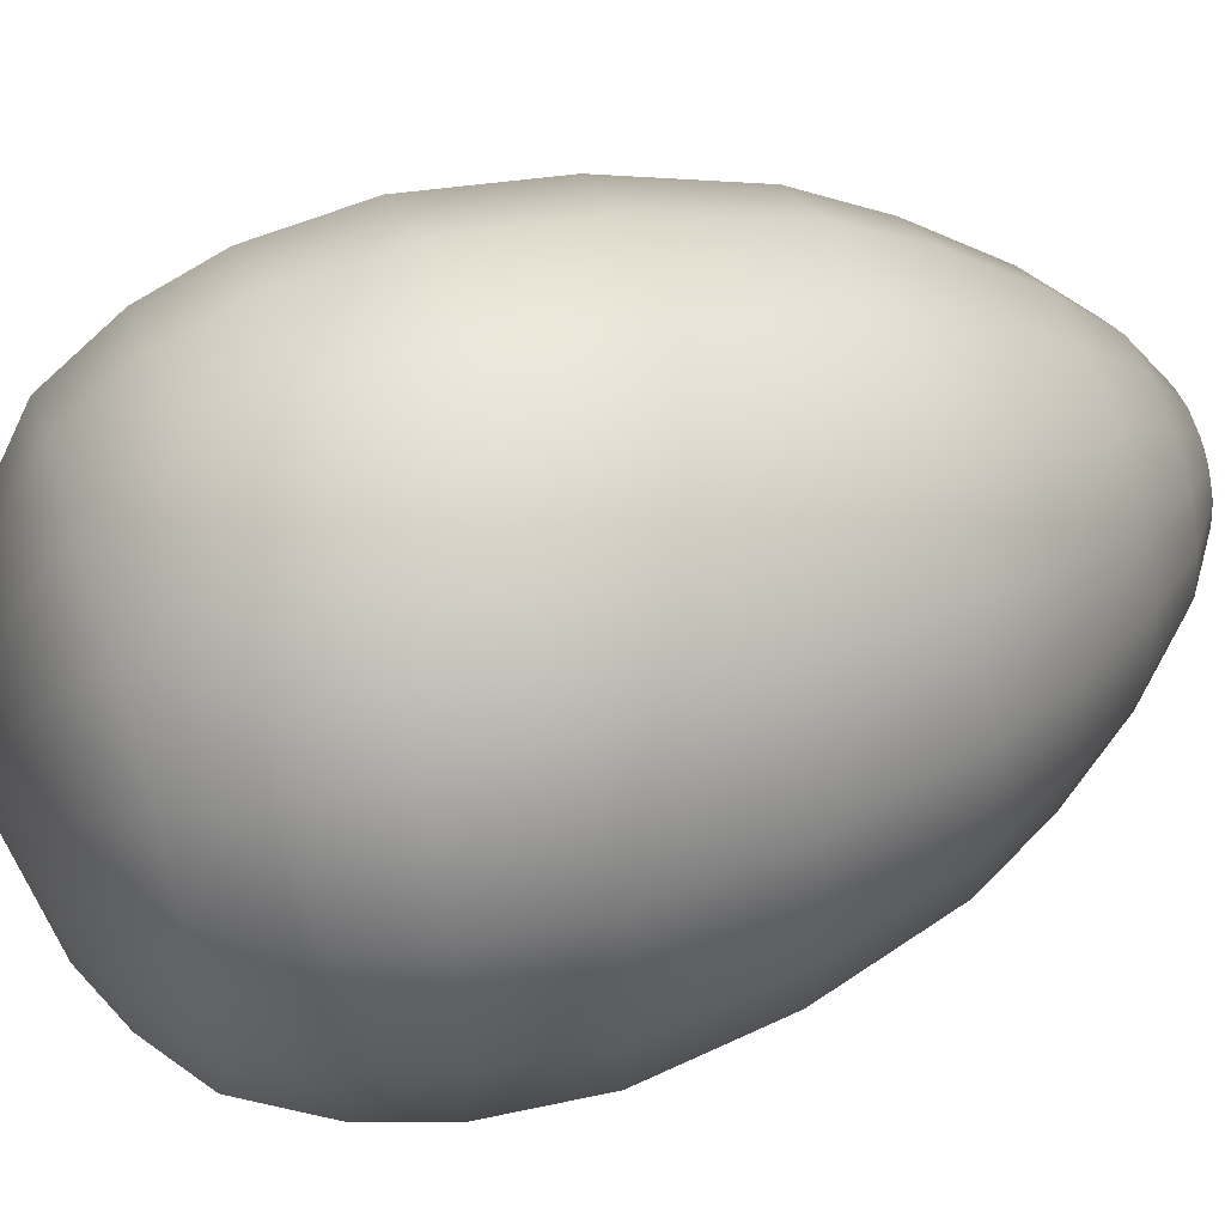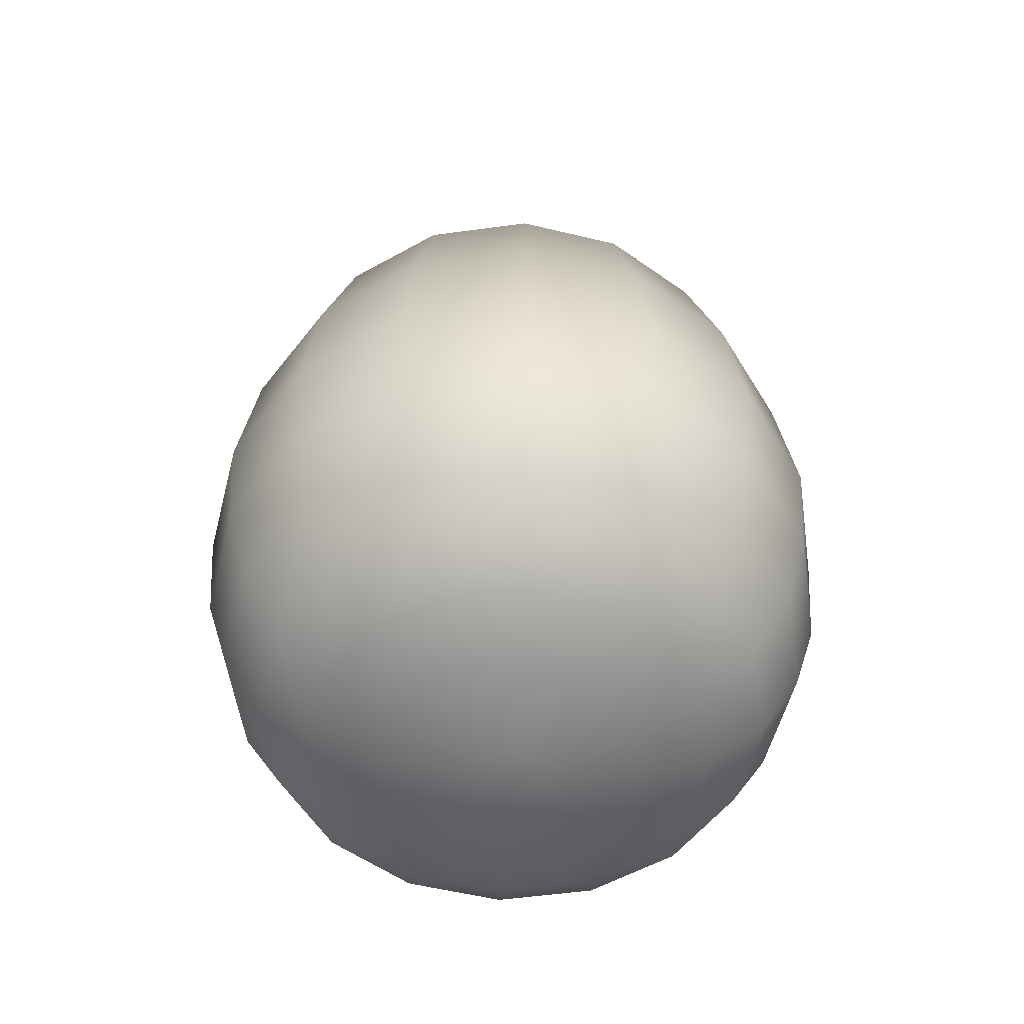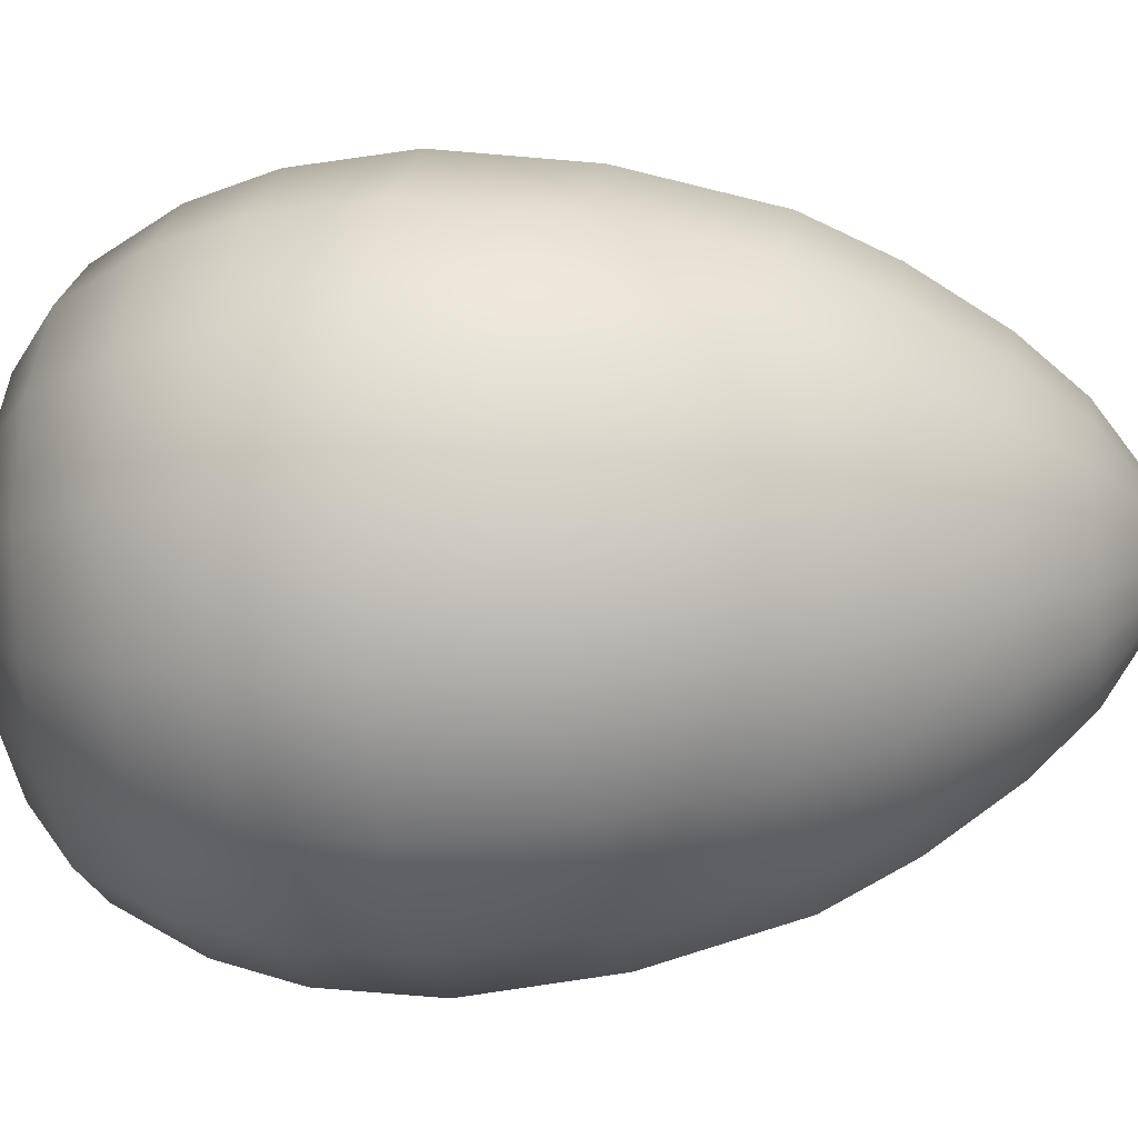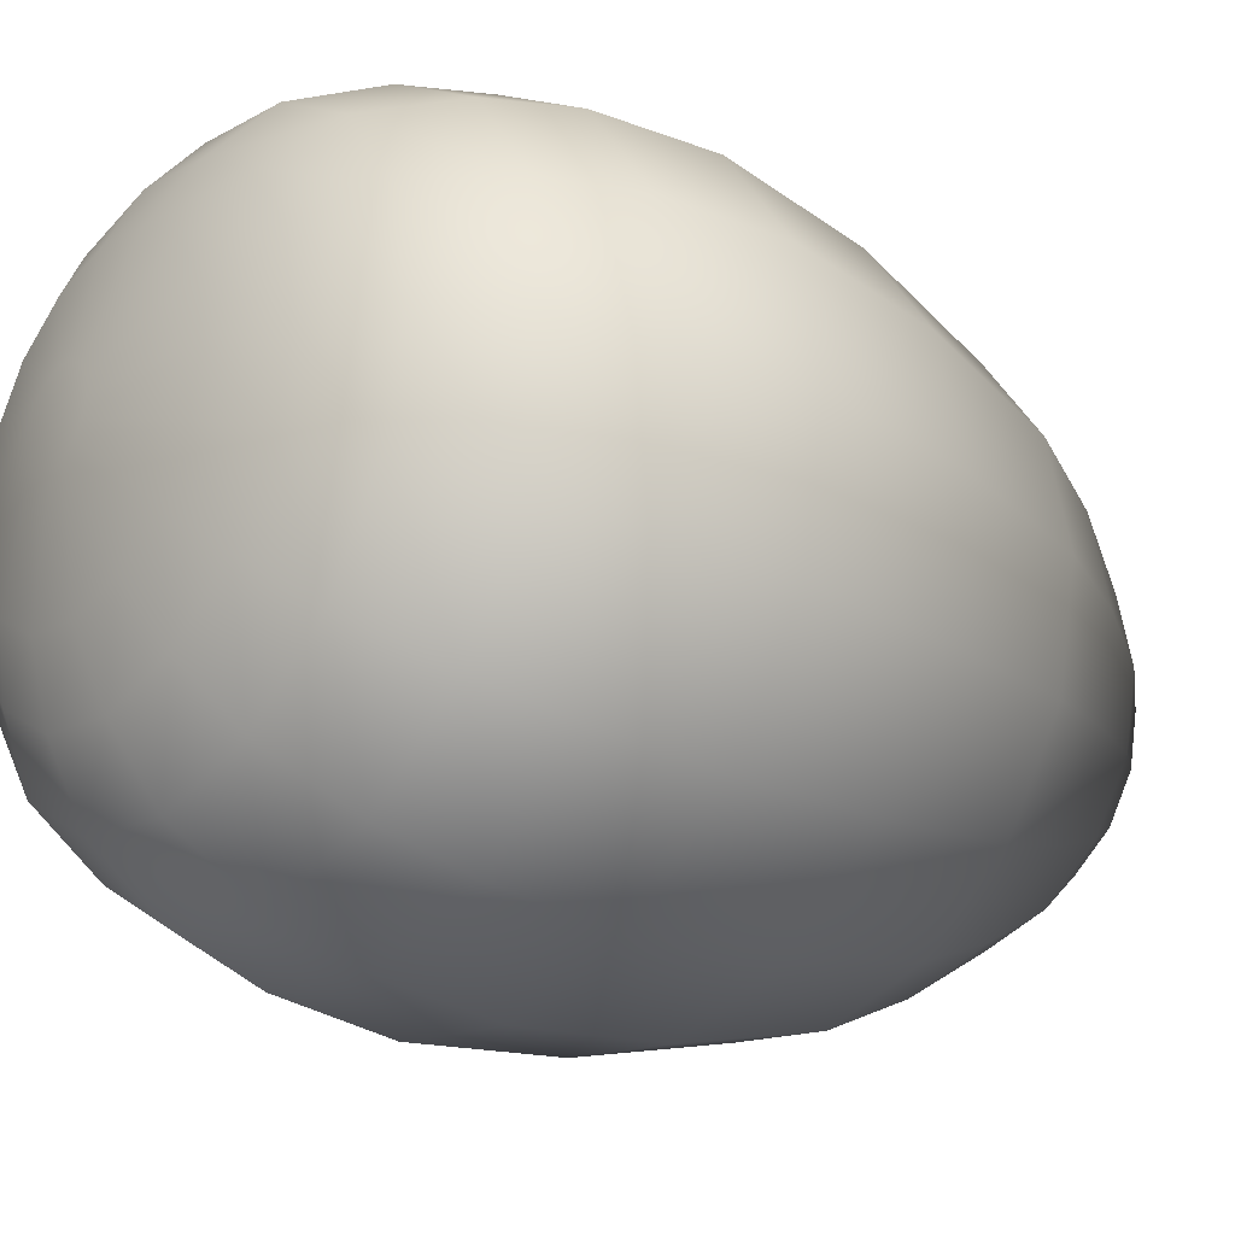
<metadata>
{"format":"obj","ext":"obj","renderer":"f3d","projection":"perspective","resolution":1024,"background":"white","views":[{"elev":55.6,"azim":71.9,"up":"+Z"},{"elev":-54.9,"azim":41.9,"up":"+Y"},{"elev":-10.4,"azim":99.6,"up":"+Z"},{"elev":-26.9,"azim":51.9,"up":"+Z"}]}
</metadata>
<code>
g Colections_Easter_Eggs_3_6
v 0 0.4946 -0.01267
v -0.00896 0.4946 -0.008961
v -0.004852 0.4946 -0.01171
v 0.004852 0.4946 -0.01171
v -0.01267 0.4946 2.168e-08
v -0.01171 0.4946 -0.004852
v -0.00896 0.4946 0.008961
v -0.01171 0.4946 0.004852
v 0 0.4946 0.01267
v -0.004852 0.4946 0.01171
v 0.00896 0.4946 0.008961
v 0.004852 0.4946 0.01171
v 0.01267 0.4946 2.168e-08
v 0.01171 0.4946 0.004852
v 0.00896 0.4946 -0.008961
v 0.01171 0.4946 -0.004852
v -0.04889 0.4342 -0.118
v 0 0.3752 -0.184
v 0 0.4342 -0.1278
v -0.07042 0.3752 -0.17
v -0.09034 0.4342 -0.09034
v -0.1301 0.3752 -0.1301
v -0.118 0.4342 -0.04889
v -0.17 0.3752 -0.07042
v -0.1278 0.4342 1.904e-08
v -0.184 0.3752 1.646e-08
v 0.07042 0.3752 -0.17
v 0.04889 0.4342 -0.118
v 0.1301 0.3752 -0.1301
v 0.09034 0.4342 -0.09034
v 0.17 0.3752 -0.07042
v 0.118 0.4342 -0.04889
v 0.184 0.3752 1.646e-08
v 0.1278 0.4342 1.904e-08
v -0.1729 0.2893 -0.1729
v -0.09359 0.2893 -0.2259
v -0.2259 0.2893 -0.09359
v -0.2446 0.2893 1.27e-08
v 0.2259 0.2893 -0.09359
v 0.2446 0.2893 1.27e-08
v 0.1729 0.2893 -0.1729
v 0.09359 0.2893 -0.2259
v 0 0.2893 -0.2446
v 0.06293 0.4745 -0.02607
v 0.06812 0.4745 2.08e-08
v 0.01171 0.4946 -0.004852
v 0.01267 0.4946 2.168e-08
v 0.00896 0.4946 -0.008961
v 0.04817 0.4745 -0.04817
v 0.004852 0.4946 -0.01171
v 0.02607 0.4745 -0.06293
v 0 0.4745 -0.06812
v 0 0.4946 -0.01267
v -0.004852 0.4946 -0.01171
v -0.02607 0.4745 -0.06293
v -0.00896 0.4946 -0.008961
v -0.04817 0.4745 -0.04817
v -0.01171 0.4946 -0.004852
v -0.06293 0.4745 -0.02607
v -0.01267 0.4946 2.168e-08
v -0.06812 0.4745 2.08e-08
v -0.118 0.4342 0.04889
v -0.184 0.3752 1.646e-08
v -0.1278 0.4342 1.904e-08
v -0.17 0.3752 0.07042
v -0.09034 0.4342 0.09034
v -0.1301 0.3752 0.1301
v -0.04889 0.4342 0.118
v -0.07042 0.3752 0.17
v 0 0.4342 0.1278
v 0 0.3752 0.184
v 0.04889 0.4342 0.118
v 0.07042 0.3752 0.17
v 0.09034 0.4342 0.09034
v 0.1301 0.3752 0.1301
v 0.118 0.4342 0.04889
v 0.17 0.3752 0.07042
v 0.1278 0.4342 1.904e-08
v 0.184 0.3752 1.646e-08
v -0.1729 0.2893 0.1729
v -0.2259 0.2893 0.09359
v -0.09359 0.2893 0.2259
v 0 0.2893 0.2446
v 0.09359 0.2893 0.2259
v 0.1729 0.2893 0.1729
v 0.2259 0.2893 0.09359
v 0.2446 0.2893 1.27e-08
v 0.04817 0.4745 0.04817
v 0.06293 0.4745 0.02607
v 0.01171 0.4946 0.004852
v 0.00896 0.4946 0.008961
v 0.02607 0.4745 0.06293
v 0.004852 0.4946 0.01171
v 0 0.4745 0.06812
v 0 0.4946 0.01267
v -0.02607 0.4745 0.06293
v -0.004852 0.4946 0.01171
v -0.04817 0.4745 0.04817
v -0.00896 0.4946 0.008961
v -0.06293 0.4745 0.02607
v -0.01171 0.4946 0.004852
v -0.06812 0.4745 2.08e-08
v -0.01267 0.4946 2.168e-08
v 0.01267 0.4946 2.168e-08
v 0.06812 0.4745 2.08e-08
v -0.2446 0.2893 1.27e-08
v -0.2683 0.2033 0.1111
v -0.2904 0.2033 8.946e-09
v -0.3095 0.05244 0.1282
v -0.335 0.05244 2.353e-09
v -0.2369 0.05244 0.2369
v -0.2053 0.2033 0.2053
v -0.1282 0.05244 0.3095
v -0.1111 0.2033 0.2683
v 0 0.05244 0.335
v 0 0.2033 0.2904
v 0.1282 0.05244 0.3095
v 0.1111 0.2033 0.2683
v 0.2369 0.05244 0.2369
v 0.2053 0.2033 0.2053
v 0.3095 0.05244 0.1282
v 0.2683 0.2033 0.1111
v 0.335 0.05244 2.353e-09
v 0.2904 0.2033 8.946e-09
v -0.3281 -0.0984 0.1359
v -0.2511 -0.0984 0.2511
v -0.3187 -0.2184 0.132
v -0.345 -0.2184 -9.486e-09
v -0.3552 -0.0984 -4.241e-09
v -0.2439 -0.2184 0.2439
v -0.1359 -0.0984 0.3281
v -0.132 -0.2184 0.3187
v 0 -0.0984 0.3552
v 0 -0.2184 0.345
v 0.1359 -0.0984 0.3281
v 0.132 -0.2184 0.3187
v 0.2511 -0.0984 0.2511
v 0.2439 -0.2184 0.2439
v 0.3281 -0.0984 0.1359
v 0.3187 -0.2184 0.132
v 0.3552 -0.0984 -4.241e-09
v 0.345 -0.2184 -9.486e-09
v 0 -0.3045 0.3201
v -0.1225 -0.3045 0.2958
v -0.1046 -0.3901 0.2525
v -0.1933 -0.3901 0.1933
v -0.2264 -0.3045 0.2264
v -0.2525 -0.3901 0.1046
v -0.2958 -0.3045 0.1225
v -0.2733 -0.3901 -1.699e-08
v -0.3201 -0.3045 -1.325e-08
v 0 -0.3901 0.2733
v 0.1225 -0.3045 0.2958
v 0.1046 -0.3901 0.2525
v 0.2264 -0.3045 0.2264
v 0.1933 -0.3901 0.1933
v 0.2958 -0.3045 0.1225
v 0.2525 -0.3901 0.1046
v 0.3201 -0.3045 -1.325e-08
v 0.2733 -0.3901 -1.699e-08
v -0.2121 -0.4384 -1.91e-08
v -0.1959 -0.4384 0.08116
v -0.15 -0.4384 0.15
v -0.08116 -0.4384 0.1959
v 0 -0.4384 0.2121
v 0.08116 -0.4384 0.1959
v 0.15 -0.4384 0.15
v 0.1959 -0.4384 0.08116
v 0.2121 -0.4384 -1.91e-08
v -0.1496 -0.4694 -2.046e-08
v -0.1382 -0.4694 0.05724
v -0.03881 -0.4946 0.01608
v -0.04201 -0.4946 -2.156e-08
v -0.02971 -0.4946 0.02971
v -0.1058 -0.4694 0.1058
v -0.01608 -0.4946 0.03881
v -0.05724 -0.4694 0.1382
v 0 -0.4946 0.04201
v 0 -0.4694 0.1496
v 0.01608 -0.4946 0.03881
v 0.05724 -0.4694 0.1382
v 0.02971 -0.4946 0.02971
v 0.1058 -0.4694 0.1058
v 0.03881 -0.4946 0.01608
v 0.1382 -0.4694 0.05724
v 0.04201 -0.4946 -2.156e-08
v 0.1496 -0.4694 -2.046e-08
v -0.1282 0.05244 -0.3095
v 0 0.2033 -0.2904
v -0.1111 0.2033 -0.2683
v 0 0.05244 -0.335
v -0.2369 0.05244 -0.2369
v -0.2053 0.2033 -0.2053
v -0.3095 0.05244 -0.1282
v -0.2683 0.2033 -0.1111
v -0.335 0.05244 2.353e-09
v -0.2904 0.2033 8.946e-09
v 0.1111 0.2033 -0.2683
v 0.1282 0.05244 -0.3095
v 0.2053 0.2033 -0.2053
v 0.2369 0.05244 -0.2369
v 0.2683 0.2033 -0.1111
v 0.3095 0.05244 -0.1282
v 0.2904 0.2033 8.946e-09
v 0.335 0.05244 2.353e-09
v -0.3281 -0.0984 -0.1359
v -0.2511 -0.0984 -0.2511
v -0.2439 -0.2184 -0.2439
v -0.132 -0.2184 -0.3187
v -0.1359 -0.0984 -0.3281
v 0 -0.2184 -0.345
v 0 -0.0984 -0.3552
v -0.3187 -0.2184 -0.132
v -0.3552 -0.0984 -4.241e-09
v -0.345 -0.2184 -9.486e-09
v 0.132 -0.2184 -0.3187
v 0.1359 -0.0984 -0.3281
v 0.2439 -0.2184 -0.2439
v 0.2511 -0.0984 -0.2511
v 0.3187 -0.2184 -0.132
v 0.3281 -0.0984 -0.1359
v 0.345 -0.2184 -9.486e-09
v 0.3552 -0.0984 -4.241e-09
v 0.3201 -0.3045 -1.325e-08
v 0.2958 -0.3045 -0.1225
v 0.2733 -0.3901 -1.699e-08
v 0.2525 -0.3901 -0.1046
v 0.2264 -0.3045 -0.2264
v 0.1933 -0.3901 -0.1933
v 0.1225 -0.3045 -0.2958
v 0.1046 -0.3901 -0.2525
v 0 -0.3045 -0.3201
v 0 -0.3901 -0.2733
v -0.1225 -0.3045 -0.2958
v -0.1046 -0.3901 -0.2525
v -0.2264 -0.3045 -0.2264
v -0.1933 -0.3901 -0.1933
v -0.2958 -0.3045 -0.1225
v -0.2525 -0.3901 -0.1046
v -0.3201 -0.3045 -1.325e-08
v -0.2733 -0.3901 -1.699e-08
v 0 -0.4384 -0.2121
v -0.08116 -0.4384 -0.1959
v -0.15 -0.4384 -0.15
v -0.1959 -0.4384 -0.08116
v -0.2121 -0.4384 -1.91e-08
v 0.08116 -0.4384 -0.1959
v 0.15 -0.4384 -0.15
v 0.1959 -0.4384 -0.08116
v 0.2121 -0.4384 -1.91e-08
v 0 -0.4694 -0.1496
v -0.05724 -0.4694 -0.1382
v 0 -0.4946 -0.04201
v -0.01608 -0.4946 -0.03881
v -0.02971 -0.4946 -0.0297
v -0.1058 -0.4694 -0.1058
v -0.03881 -0.4946 -0.01608
v -0.1382 -0.4694 -0.05724
v -0.04201 -0.4946 -2.156e-08
v -0.1496 -0.4694 -2.046e-08
v 0.01608 -0.4946 -0.03881
v 0.05724 -0.4694 -0.1382
v 0.1058 -0.4694 -0.1058
v 0.02971 -0.4946 -0.0297
v 0.1382 -0.4694 -0.05724
v 0.03881 -0.4946 -0.01608
v 0.1496 -0.4694 -2.046e-08
v 0.04201 -0.4946 -2.156e-08
v 0.01608 -0.4946 -0.03881
v 0.03881 -0.4946 -0.01608
v 0.02971 -0.4946 -0.0297
v 0 -0.4946 -0.04201
v 0.03881 -0.4946 0.01608
v 0.04201 -0.4946 -2.156e-08
v 0.01608 -0.4946 0.03881
v 0.02971 -0.4946 0.02971
v -0.01608 -0.4946 0.03881
v 0 -0.4946 0.04201
v -0.03881 -0.4946 0.01608
v -0.02971 -0.4946 0.02971
v -0.03881 -0.4946 -0.01608
v -0.04201 -0.4946 -2.156e-08
v -0.01608 -0.4946 -0.03881
v -0.02971 -0.4946 -0.0297
g Colections_Easter_Eggs_3_6_0
f 3 2 1
f 4 1 2
f 4 2 5
f 6 5 2
f 4 5 7
f 8 7 5
f 4 7 9
f 10 9 7
f 4 9 11
f 12 11 9
f 4 11 13
f 14 13 11
f 4 13 15
f 16 15 13
f 19 18 17
f 20 17 18
f 17 20 21
f 22 21 20
f 21 22 23
f 24 23 22
f 23 24 25
f 26 25 24
f 18 19 27
f 28 27 19
f 27 28 29
f 30 29 28
f 29 30 31
f 32 31 30
f 31 32 33
f 34 33 32
f 22 20 35
f 36 35 20
f 24 22 37
f 35 37 22
f 26 24 38
f 37 38 24
f 31 33 39
f 40 39 33
f 29 31 41
f 39 41 31
f 27 29 42
f 41 42 29
f 42 43 27
f 43 36 18
f 20 18 36
f 18 27 43
f 32 44 34
f 45 34 44
f 44 46 45
f 47 45 46
f 46 44 48
f 49 48 44
f 48 49 50
f 51 50 49
f 51 52 50
f 53 50 52
f 53 52 54
f 55 54 52
f 54 55 56
f 57 56 55
f 56 57 58
f 59 58 57
f 58 59 60
f 61 60 59
f 52 19 55
f 17 55 19
f 55 17 57
f 21 57 17
f 57 21 59
f 23 59 21
f 59 23 61
f 25 61 23
f 19 52 28
f 51 28 52
f 28 51 30
f 49 30 51
f 30 49 32
f 44 32 49
f 64 63 62
f 65 62 63
f 62 65 66
f 67 66 65
f 66 67 68
f 69 68 67
f 68 69 70
f 71 70 69
f 70 71 72
f 73 72 71
f 72 73 74
f 75 74 73
f 74 75 76
f 77 76 75
f 76 77 78
f 79 78 77
f 67 65 80
f 81 80 65
f 69 67 82
f 80 82 67
f 71 69 83
f 82 83 69
f 73 71 84
f 83 84 71
f 75 73 85
f 84 85 73
f 77 75 86
f 85 86 75
f 79 77 87
f 86 87 77
f 74 88 72
f 76 89 74
f 88 74 89
f 89 90 88
f 91 88 90
f 88 91 92
f 93 92 91
f 92 93 94
f 95 94 93
f 94 95 96
f 97 96 95
f 96 97 98
f 99 98 97
f 98 99 100
f 101 100 99
f 100 101 102
f 103 102 101
f 90 89 104
f 105 104 89
f 102 64 100
f 62 100 64
f 100 62 98
f 66 98 62
f 98 66 96
f 68 96 66
f 96 68 94
f 70 94 68
f 72 92 70
f 94 70 92
f 92 72 88
f 78 105 76
f 89 76 105
f 65 63 81
f 106 81 63
f 81 106 107
f 108 107 106
f 107 108 109
f 110 109 108
f 109 111 107
f 112 107 111
f 107 112 81
f 111 113 112
f 114 112 113
f 113 115 114
f 116 114 115
f 115 117 116
f 118 116 117
f 117 119 118
f 120 118 119
f 119 121 120
f 122 120 121
f 121 123 122
f 124 122 123
f 109 110 125
f 111 109 126
f 125 126 109
f 125 127 126
f 127 125 128
f 129 128 125
f 130 126 127
f 126 130 131
f 126 131 111
f 132 131 130
f 131 132 133
f 134 133 132
f 133 134 135
f 136 135 134
f 135 136 137
f 138 137 136
f 137 138 139
f 140 139 138
f 139 140 141
f 142 141 140
f 131 133 113
f 113 111 131
f 115 113 133
f 133 135 115
f 117 115 135
f 135 137 117
f 119 117 137
f 137 139 119
f 121 119 139
f 139 141 121
f 123 121 141
f 134 143 136
f 143 134 144
f 144 145 143
f 145 144 146
f 147 146 144
f 146 147 148
f 149 148 147
f 148 149 150
f 151 150 149
f 152 143 145
f 143 152 153
f 154 153 152
f 153 154 155
f 156 155 154
f 155 156 157
f 158 157 156
f 157 158 159
f 160 159 158
f 150 161 148
f 162 148 161
f 148 162 146
f 163 146 162
f 146 163 145
f 164 145 163
f 145 164 152
f 165 152 164
f 152 165 154
f 166 154 165
f 154 166 156
f 167 156 166
f 156 167 158
f 168 158 167
f 158 168 160
f 169 160 168
f 159 142 157
f 140 157 142
f 161 170 162
f 171 162 170
f 162 171 163
f 171 170 172
f 173 172 170
f 172 174 171
f 175 171 174
f 175 163 171
f 163 175 164
f 174 176 175
f 177 175 176
f 177 164 175
f 164 177 165
f 176 178 177
f 179 177 178
f 178 180 179
f 181 179 180
f 180 182 181
f 183 181 182
f 182 184 183
f 185 183 184
f 184 186 185
f 187 185 186
f 179 165 177
f 181 166 179
f 165 179 166
f 183 167 181
f 166 181 167
f 185 168 183
f 167 183 168
f 187 169 185
f 168 185 169
f 190 189 188
f 191 188 189
f 188 192 190
f 193 190 192
f 192 194 193
f 195 193 194
f 194 196 195
f 197 195 196
f 189 198 191
f 199 191 198
f 198 200 199
f 201 199 200
f 200 202 201
f 203 201 202
f 202 204 203
f 205 203 204
f 194 192 206
f 207 206 192
f 207 208 206
f 208 207 209
f 210 209 207
f 209 210 211
f 212 211 210
f 213 206 208
f 206 213 214
f 215 214 213
f 211 212 216
f 217 216 212
f 216 217 218
f 219 218 217
f 218 219 220
f 221 220 219
f 220 221 222
f 223 222 221
f 212 210 191
f 188 191 210
f 210 207 188
f 192 188 207
f 223 221 205
f 203 205 221
f 221 219 203
f 201 203 219
f 219 217 201
f 199 201 217
f 191 199 212
f 217 212 199
f 222 224 220
f 225 220 224
f 224 226 225
f 227 225 226
f 225 227 228
f 229 228 227
f 228 229 230
f 231 230 229
f 230 231 232
f 233 232 231
f 232 233 234
f 235 234 233
f 234 235 236
f 237 236 235
f 236 237 238
f 239 238 237
f 238 239 240
f 241 240 239
f 233 242 235
f 243 235 242
f 235 243 237
f 244 237 243
f 237 244 239
f 245 239 244
f 239 245 241
f 246 241 245
f 231 247 233
f 242 233 247
f 247 231 248
f 229 248 231
f 248 229 249
f 227 249 229
f 249 227 250
f 226 250 227
f 242 251 243
f 252 243 251
f 243 252 244
f 251 253 252
f 254 252 253
f 254 255 252
f 256 252 255
f 255 257 256
f 258 256 257
f 257 259 258
f 260 258 259
f 253 251 261
f 262 261 251
f 262 263 261
f 264 261 263
f 263 265 264
f 266 264 265
f 265 267 266
f 268 266 267
f 258 245 256
f 244 256 245
f 256 244 252
f 260 246 258
f 245 258 246
f 265 249 267
f 250 267 249
f 263 248 265
f 249 265 248
f 262 247 263
f 248 263 247
f 247 262 242
f 251 242 262
f 271 270 269
f 272 269 270
f 272 270 273
f 274 273 270
f 272 273 275
f 276 275 273
f 272 275 277
f 278 277 275
f 272 277 279
f 280 279 277
f 272 279 281
f 282 281 279
f 272 281 283
f 284 283 281
f 196 194 214
f 206 214 194
f 129 125 110
f 234 209 232
f 211 232 209
f 209 234 208
f 236 208 234
f 208 236 213
f 238 213 236
f 213 238 215
f 240 215 238
f 232 211 230
f 216 230 211
f 230 216 228
f 218 228 216
f 228 218 225
f 220 225 218
f 149 127 151
f 128 151 127
f 127 149 130
f 147 130 149
f 130 147 132
f 144 132 147
f 132 144 134
f 153 136 143
f 136 153 138
f 155 138 153
f 138 155 140
f 157 140 155
f 36 43 190
f 189 190 43
f 190 193 36
f 35 36 193
f 193 195 35
f 37 35 195
f 195 197 37
f 38 37 197
f 43 42 189
f 198 189 42
f 42 41 198
f 200 198 41
f 41 39 200
f 202 200 39
f 39 40 202
f 204 202 40
f 80 81 112
f 112 114 80
f 82 80 114
f 114 116 82
f 83 82 116
f 116 118 83
f 84 83 118
f 118 120 84
f 85 84 120
f 120 122 85
f 86 85 122
f 122 124 86
f 87 86 124

</code>
